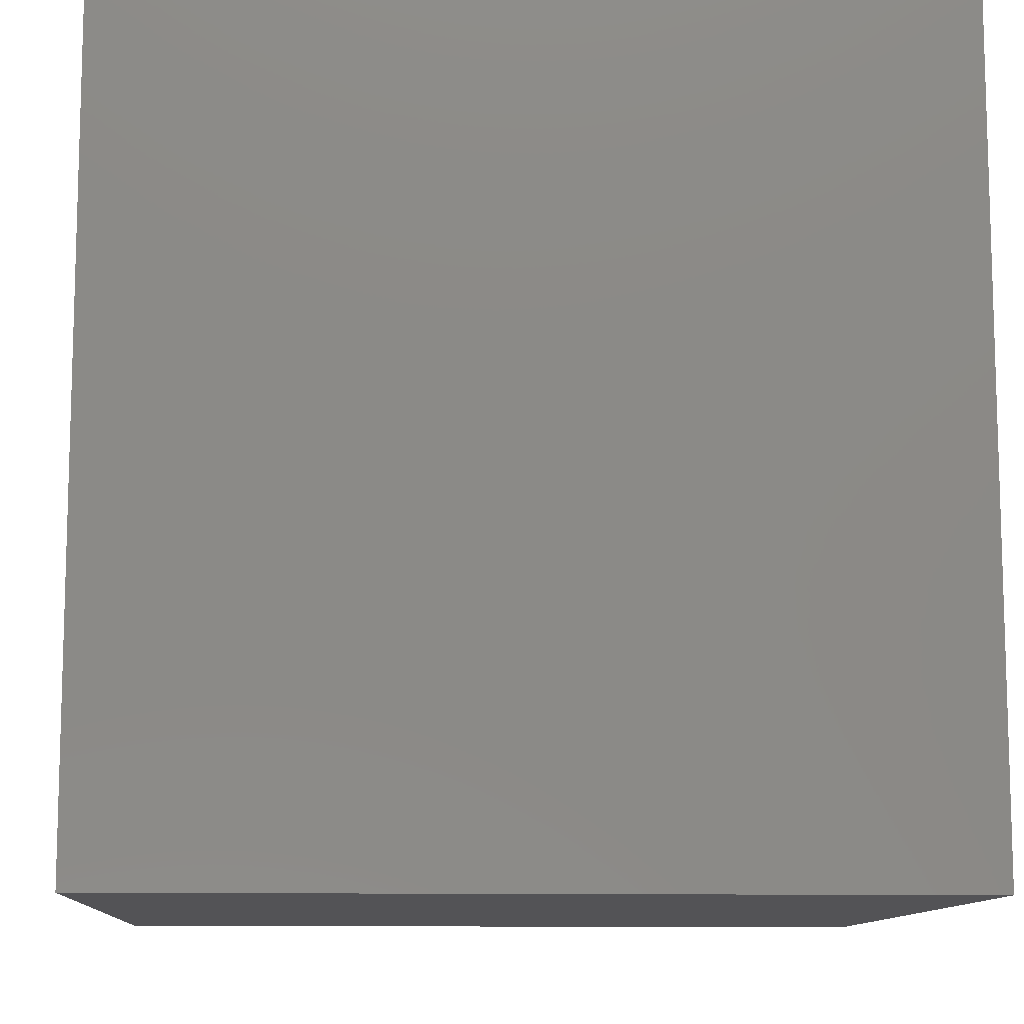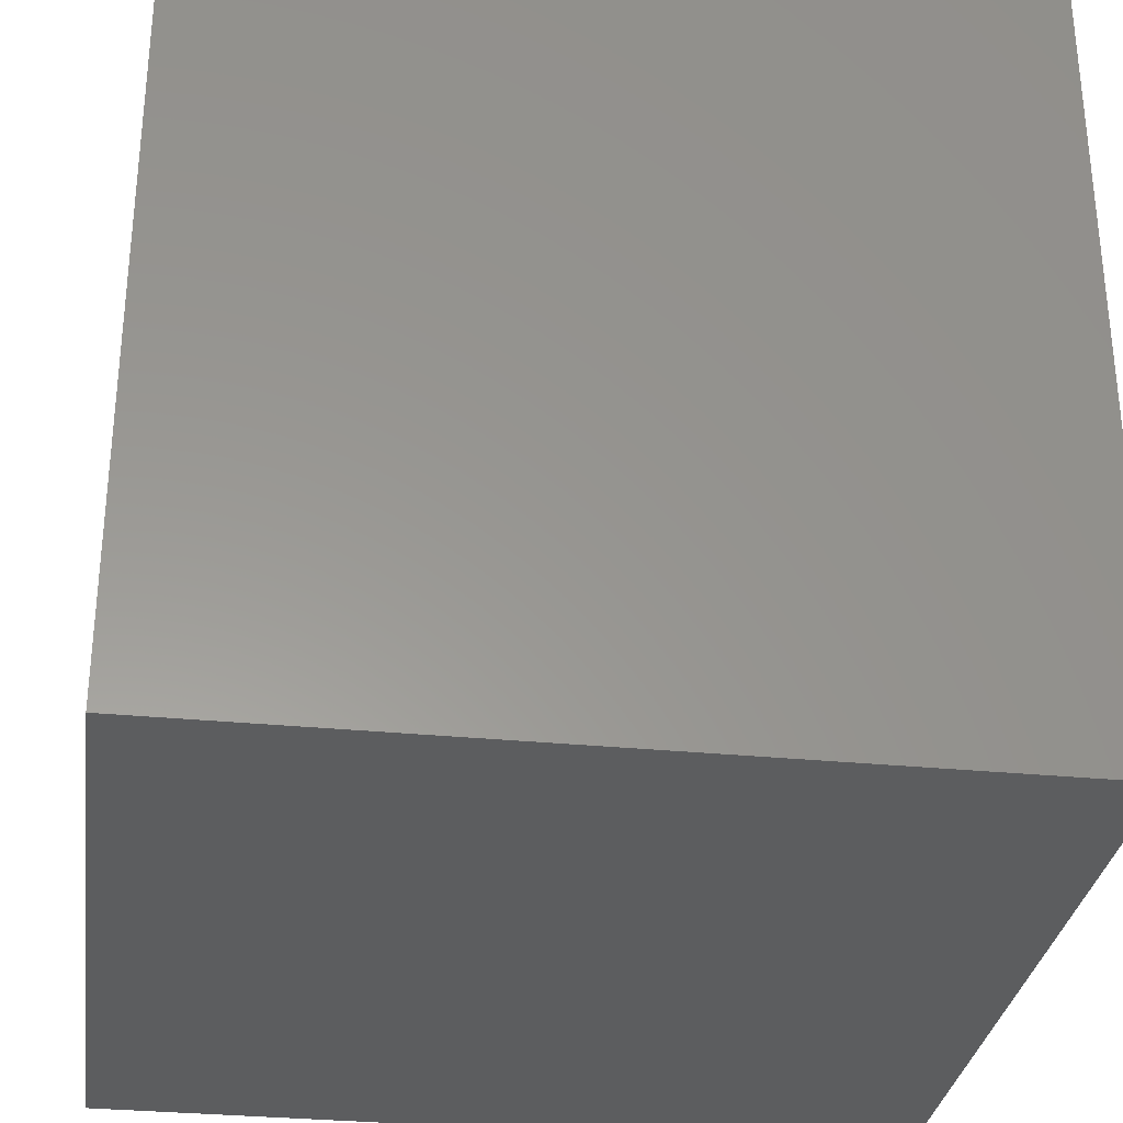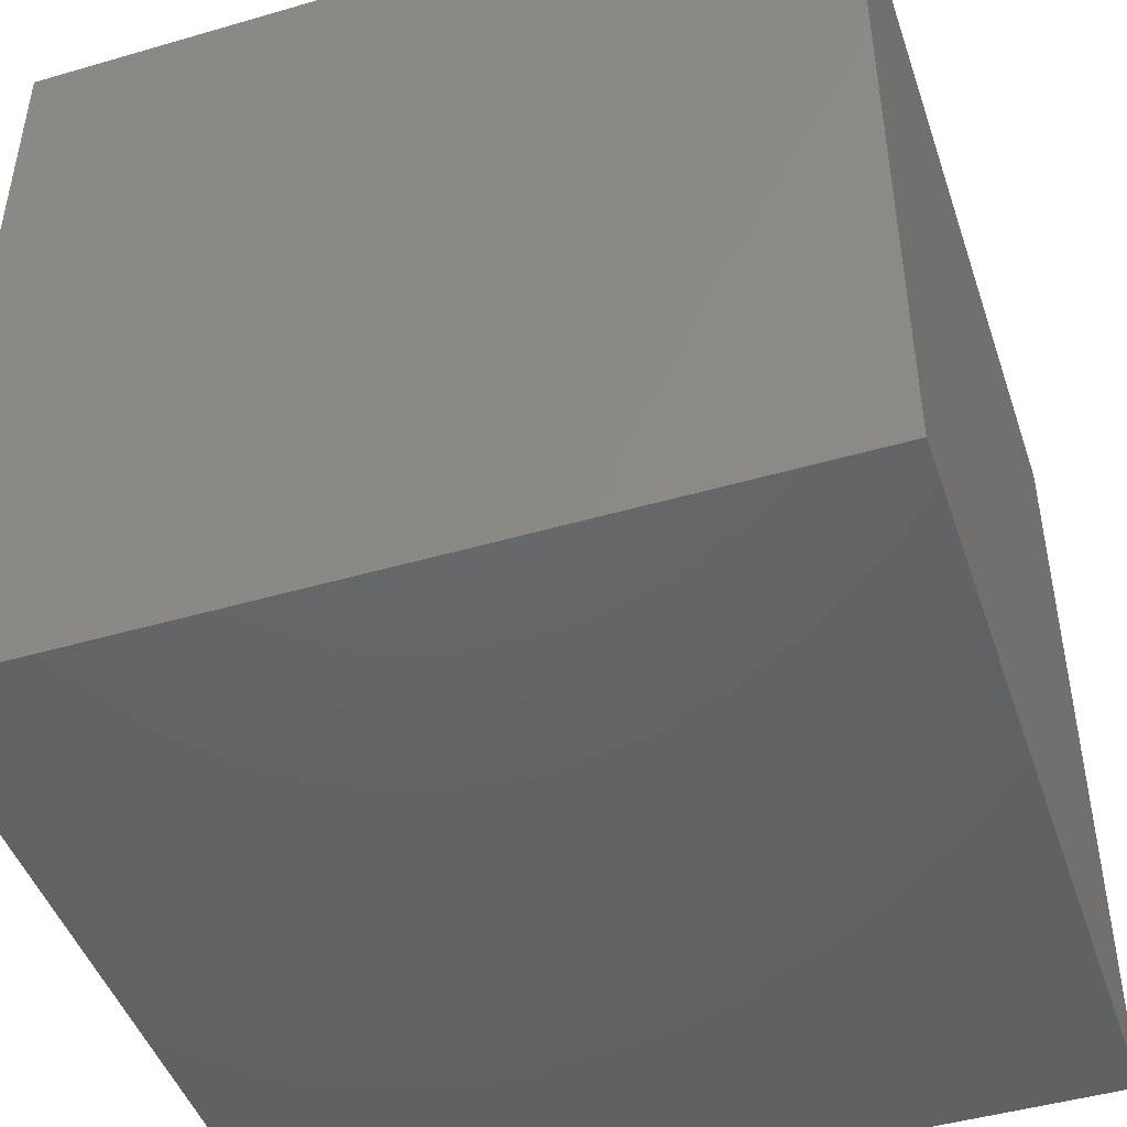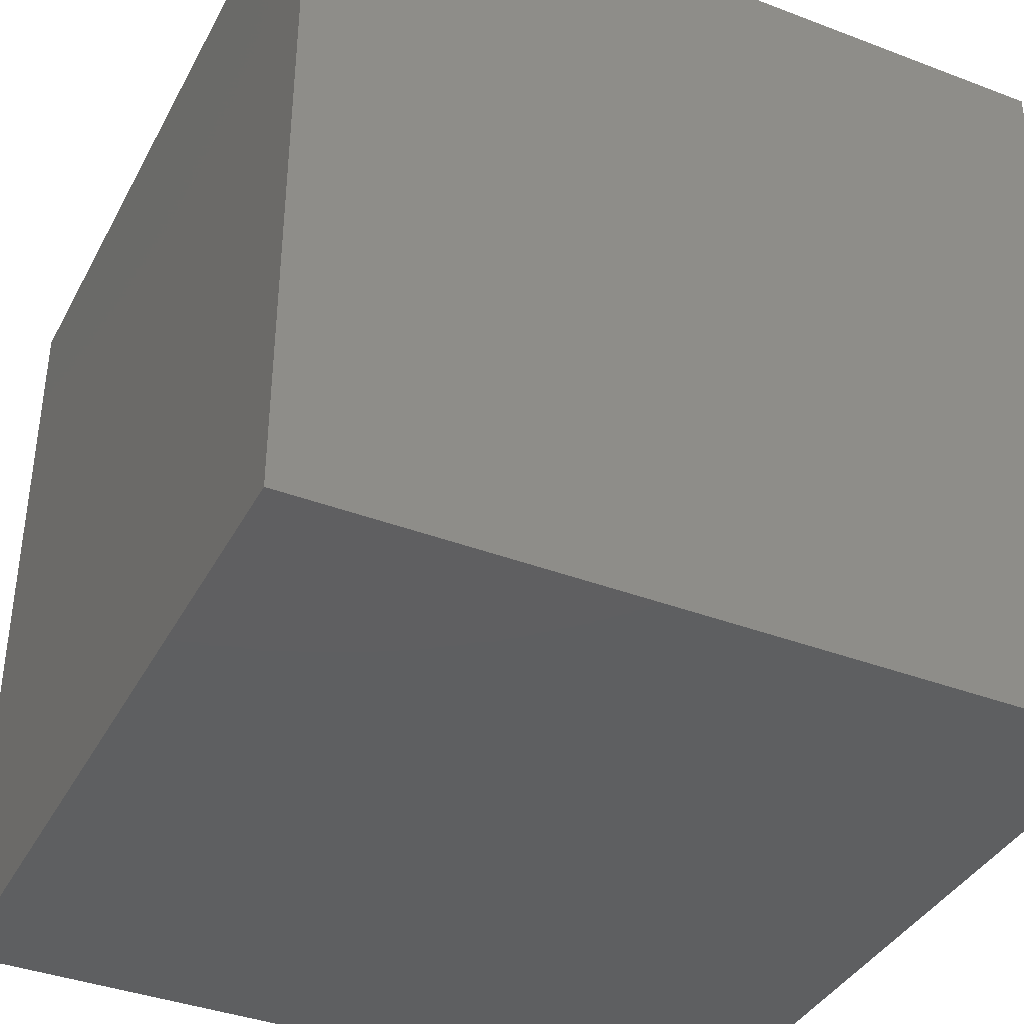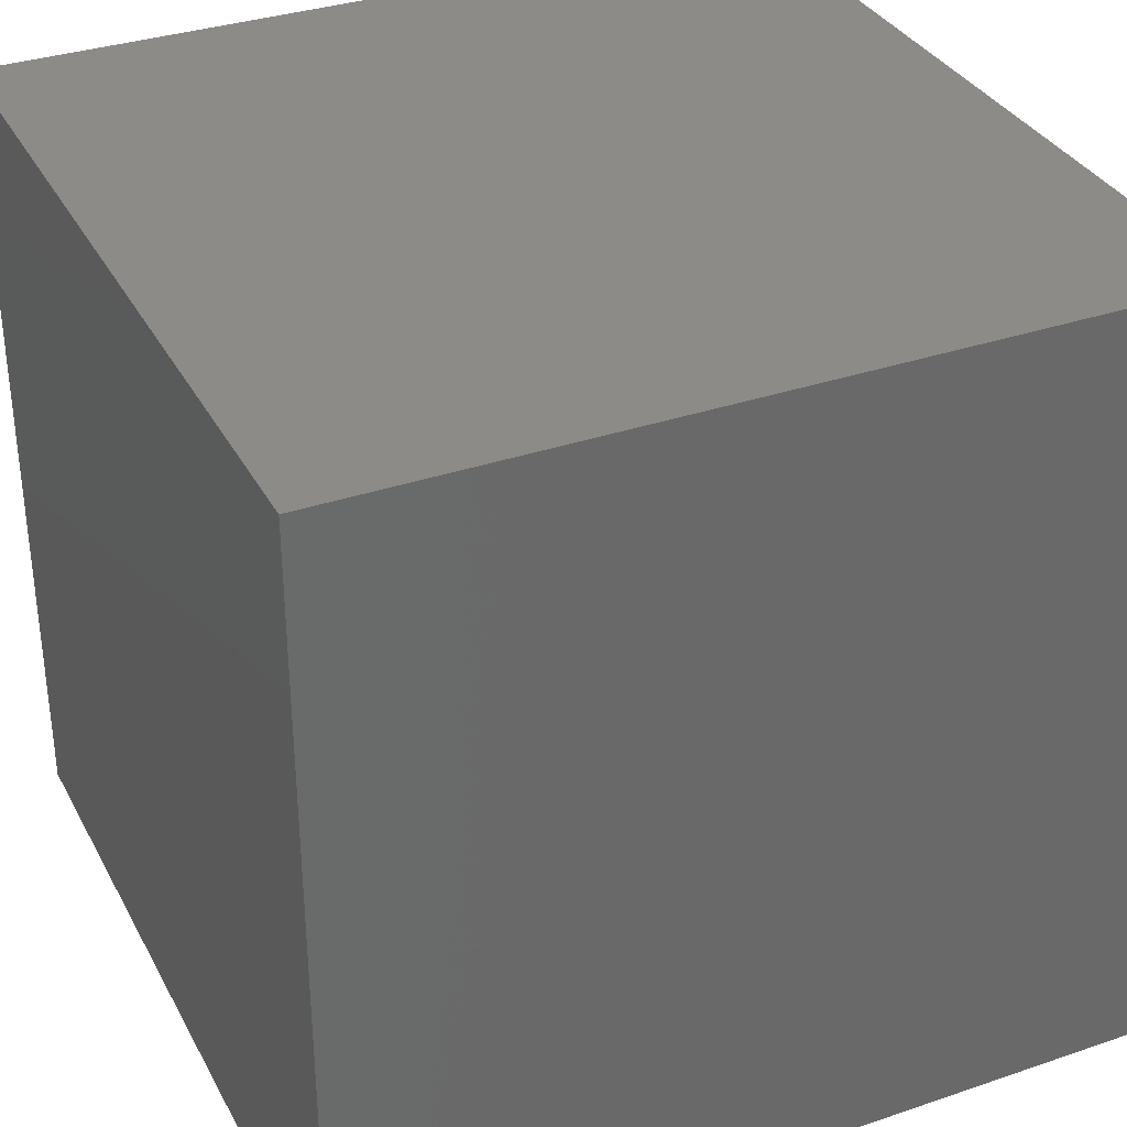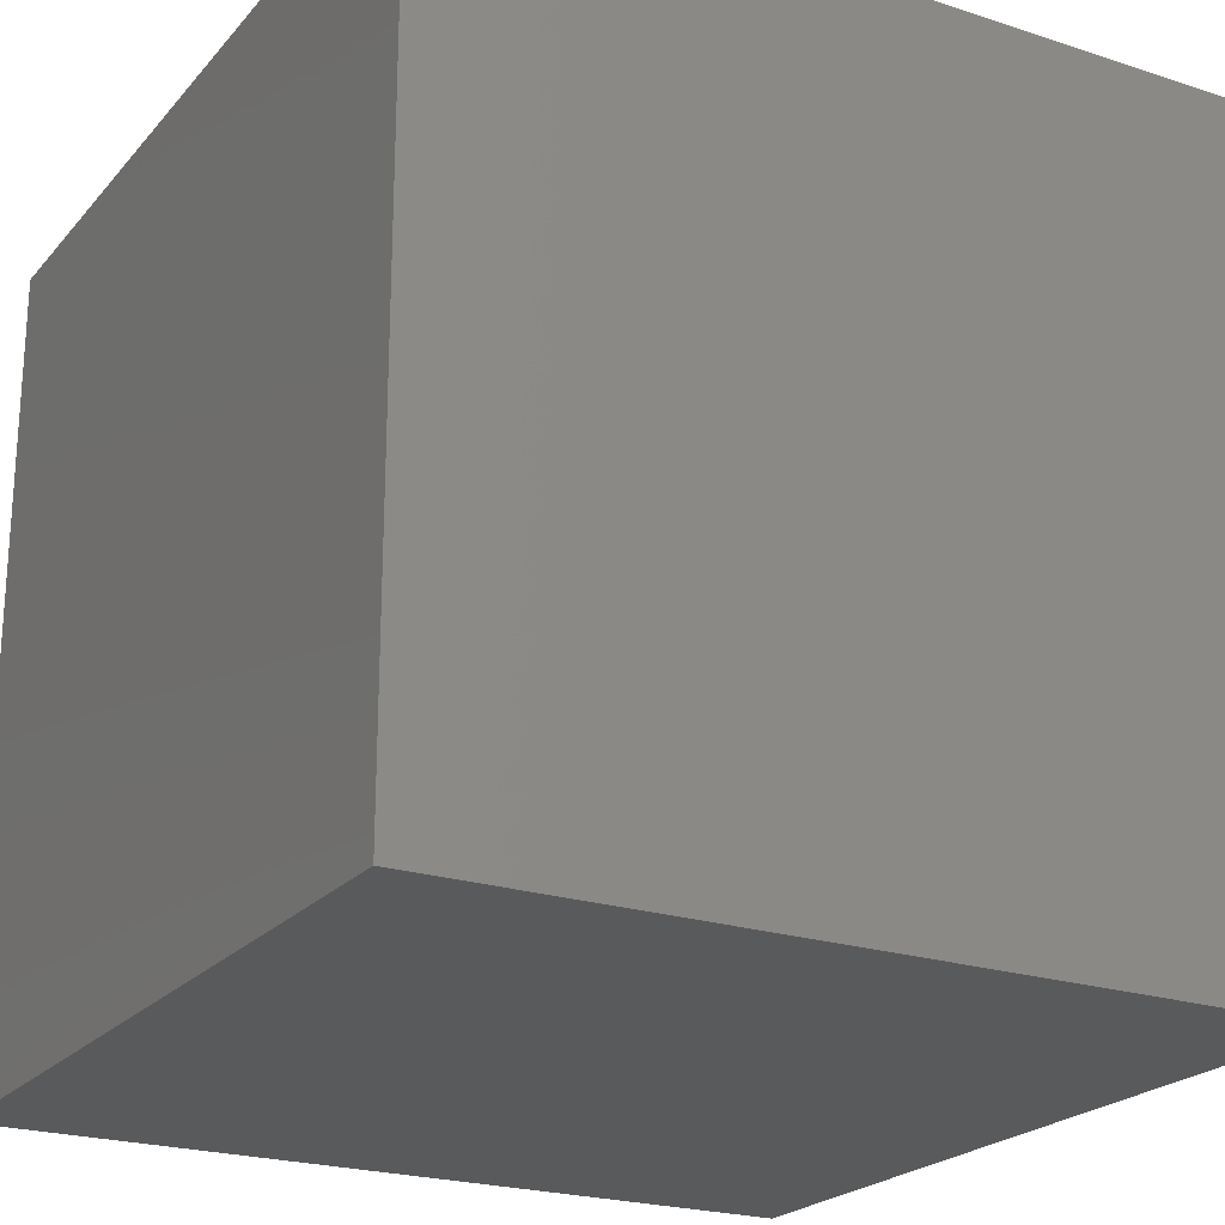
<metadata>
{"format":"stl","ext":"stl","renderer":"f3d","projection":"perspective","resolution":1024,"background":"white","views":[{"elev":-10.8,"azim":-93.3,"up":"+Z"},{"elev":-31.2,"azim":-98.0,"up":"+Z"},{"elev":-46.2,"azim":-161.6,"up":"+Z"},{"elev":-38.5,"azim":154.4,"up":"+Y"},{"elev":34.1,"azim":65.3,"up":"+Y"},{"elev":-22.5,"azim":150.6,"up":"+Z"}]}
</metadata>
<code>
# stl→obj: 8 verts, 12 faces
v 4 -3 -6
v 3 -3 -6
v 4 -4 -6
v 3 -4 -6
v 4 -4 -7
v 3 -4 -7
v 4 -3 -7
v 3 -3 -7
f 1 2 3
f 3 2 4
f 5 6 7
f 7 6 8
f 4 6 3
f 3 6 5
f 2 8 4
f 4 8 6
f 1 7 2
f 2 7 8
f 3 5 1
f 1 5 7

</code>
